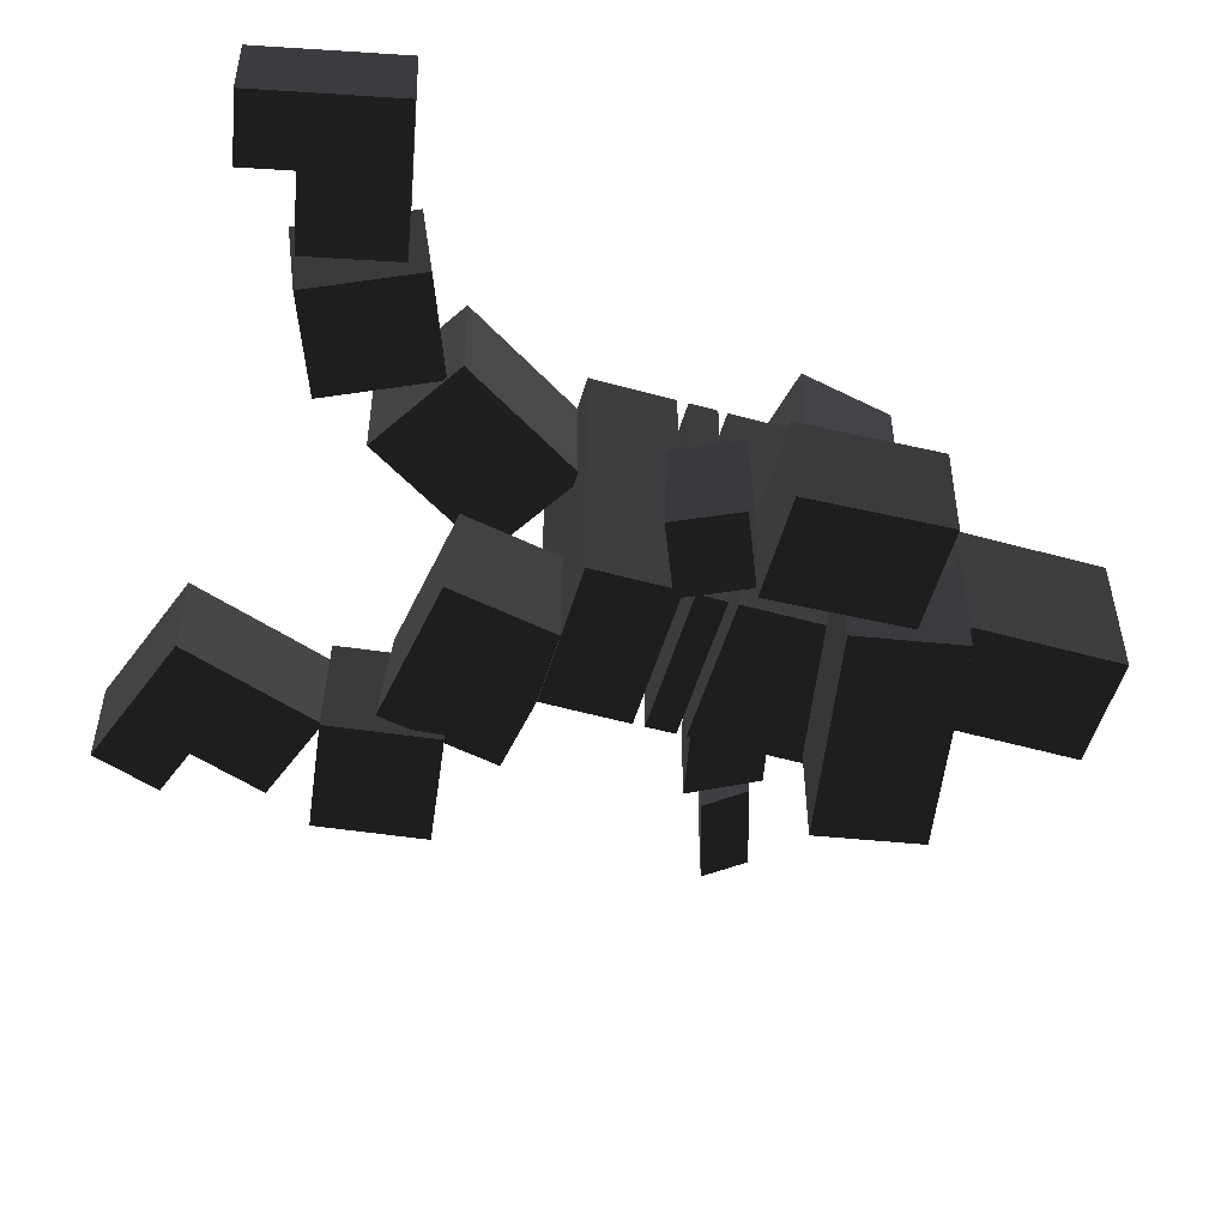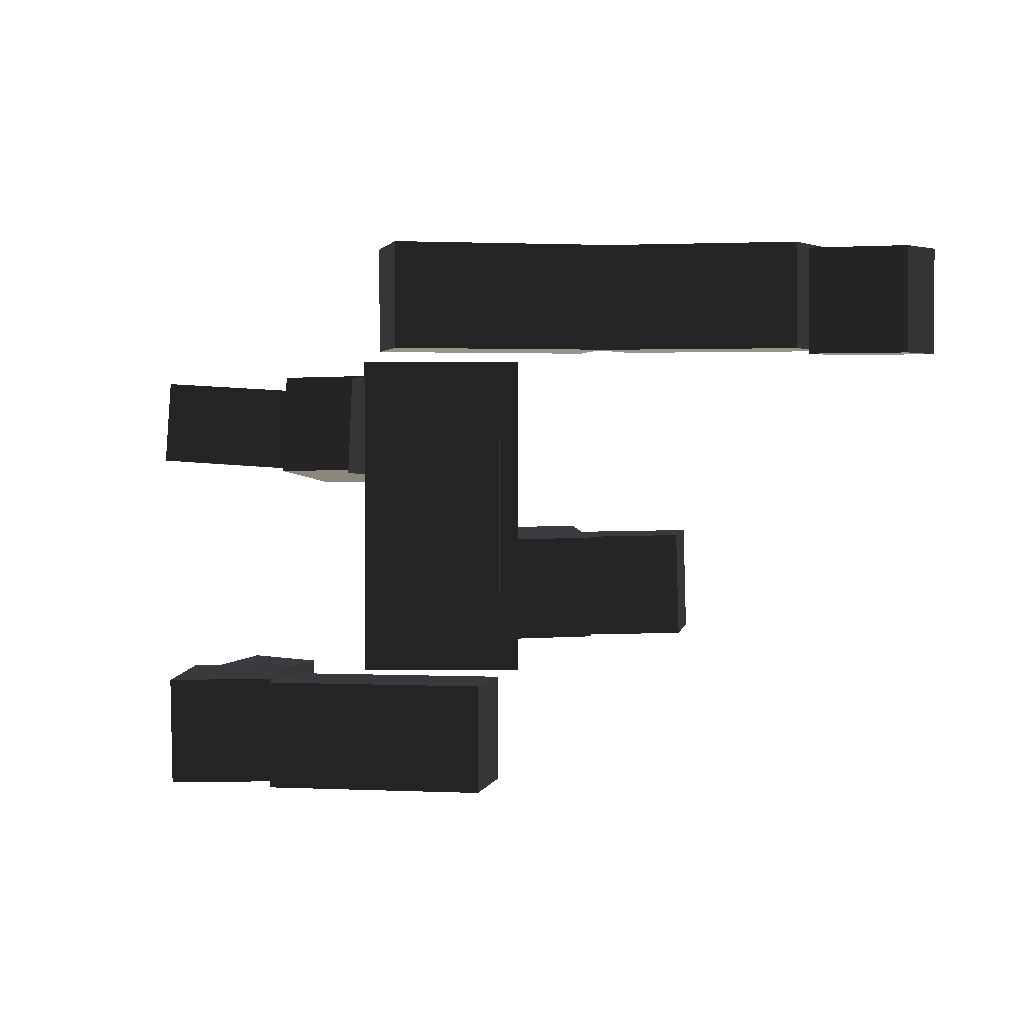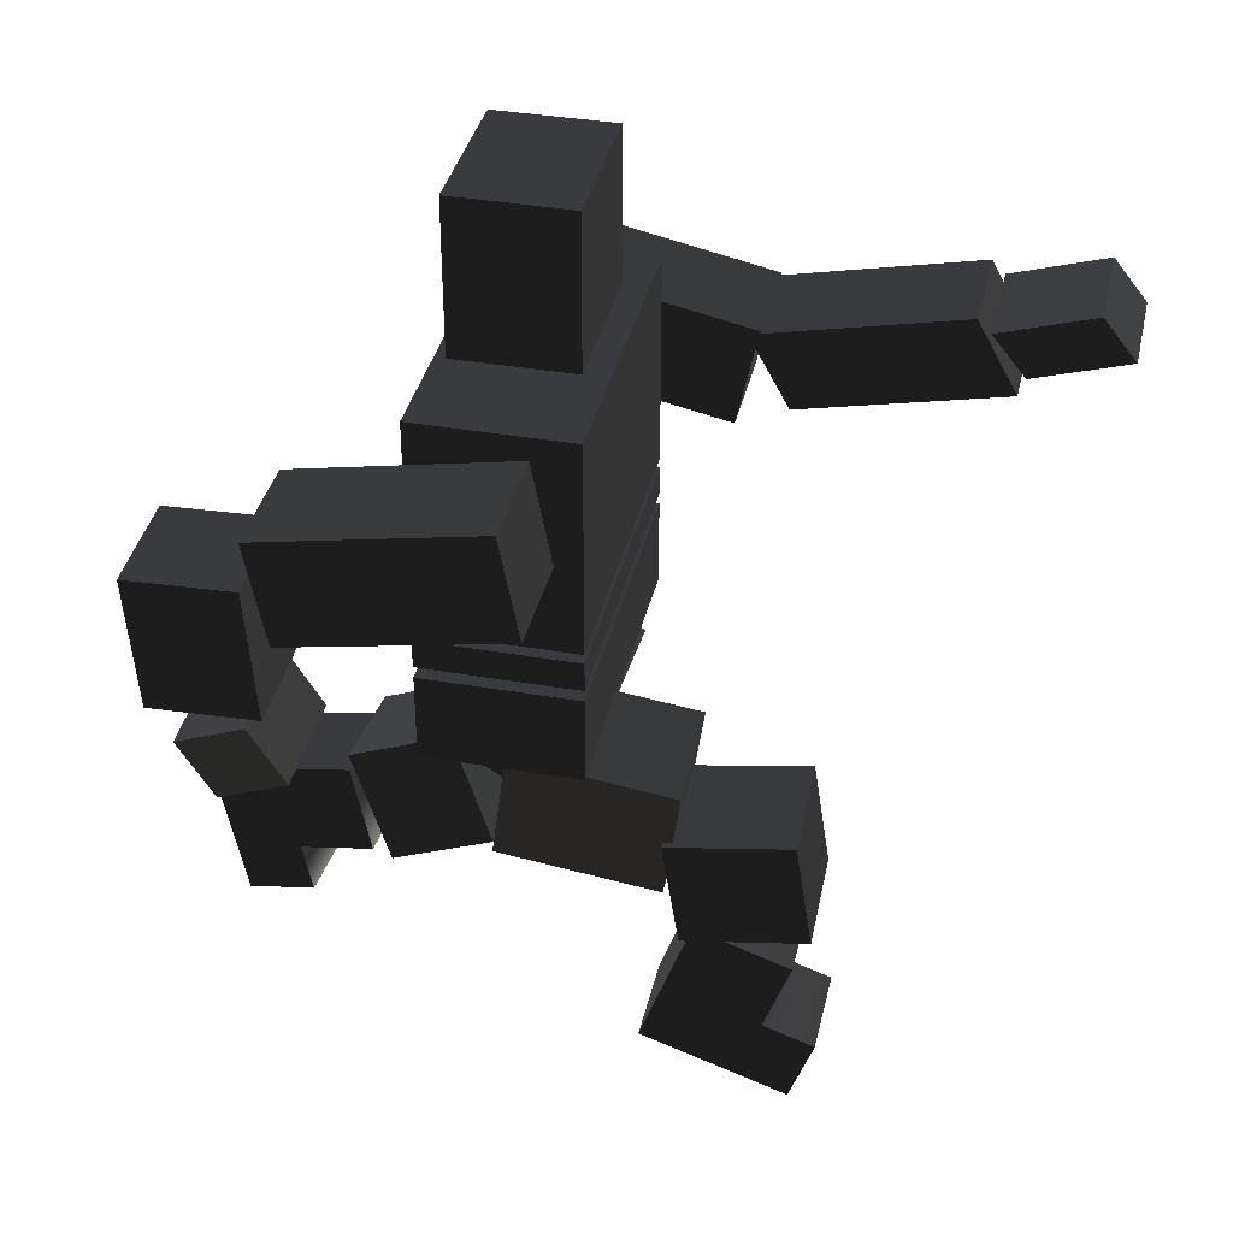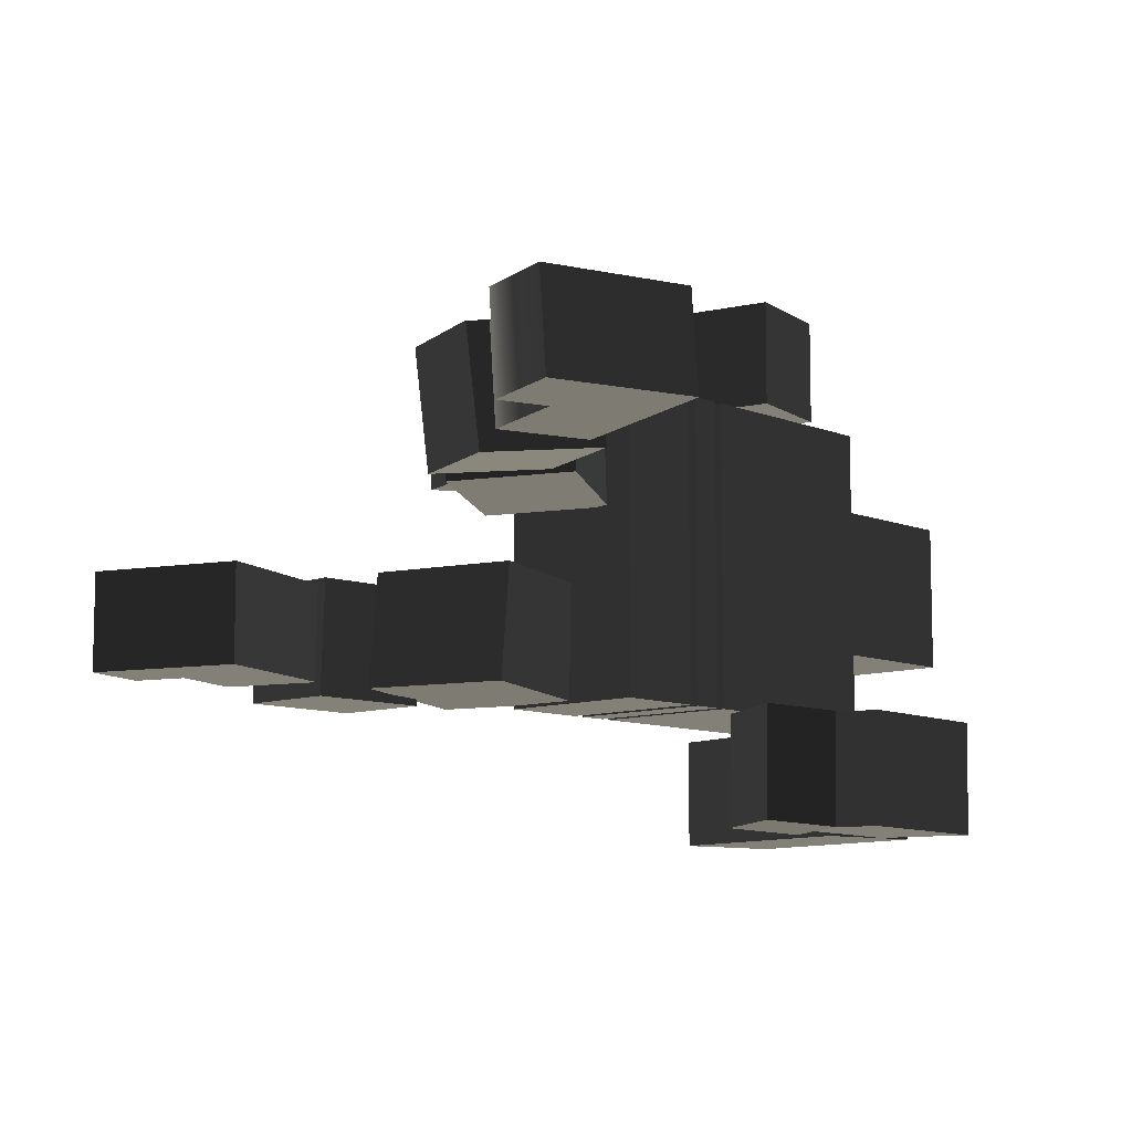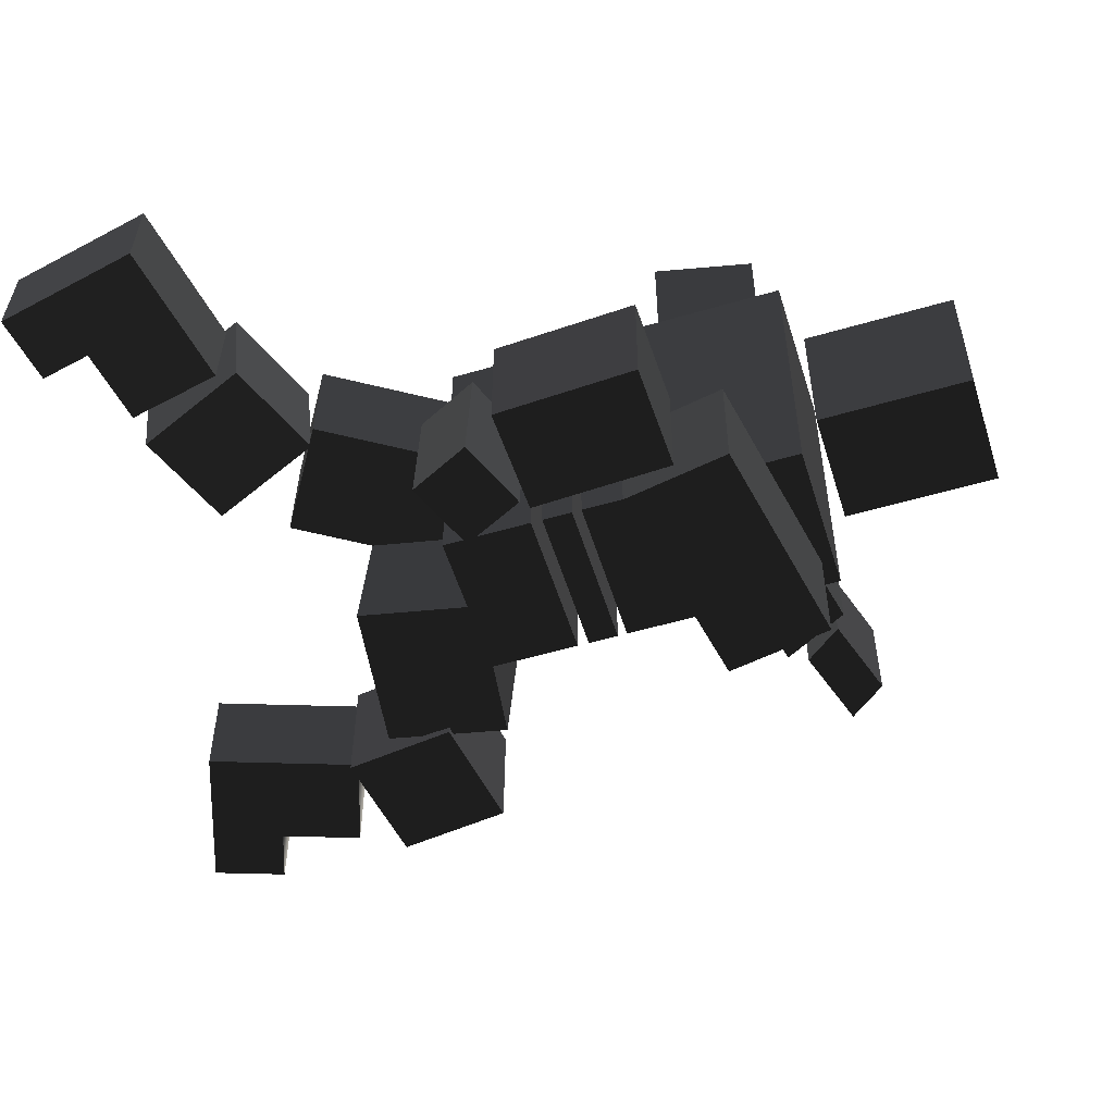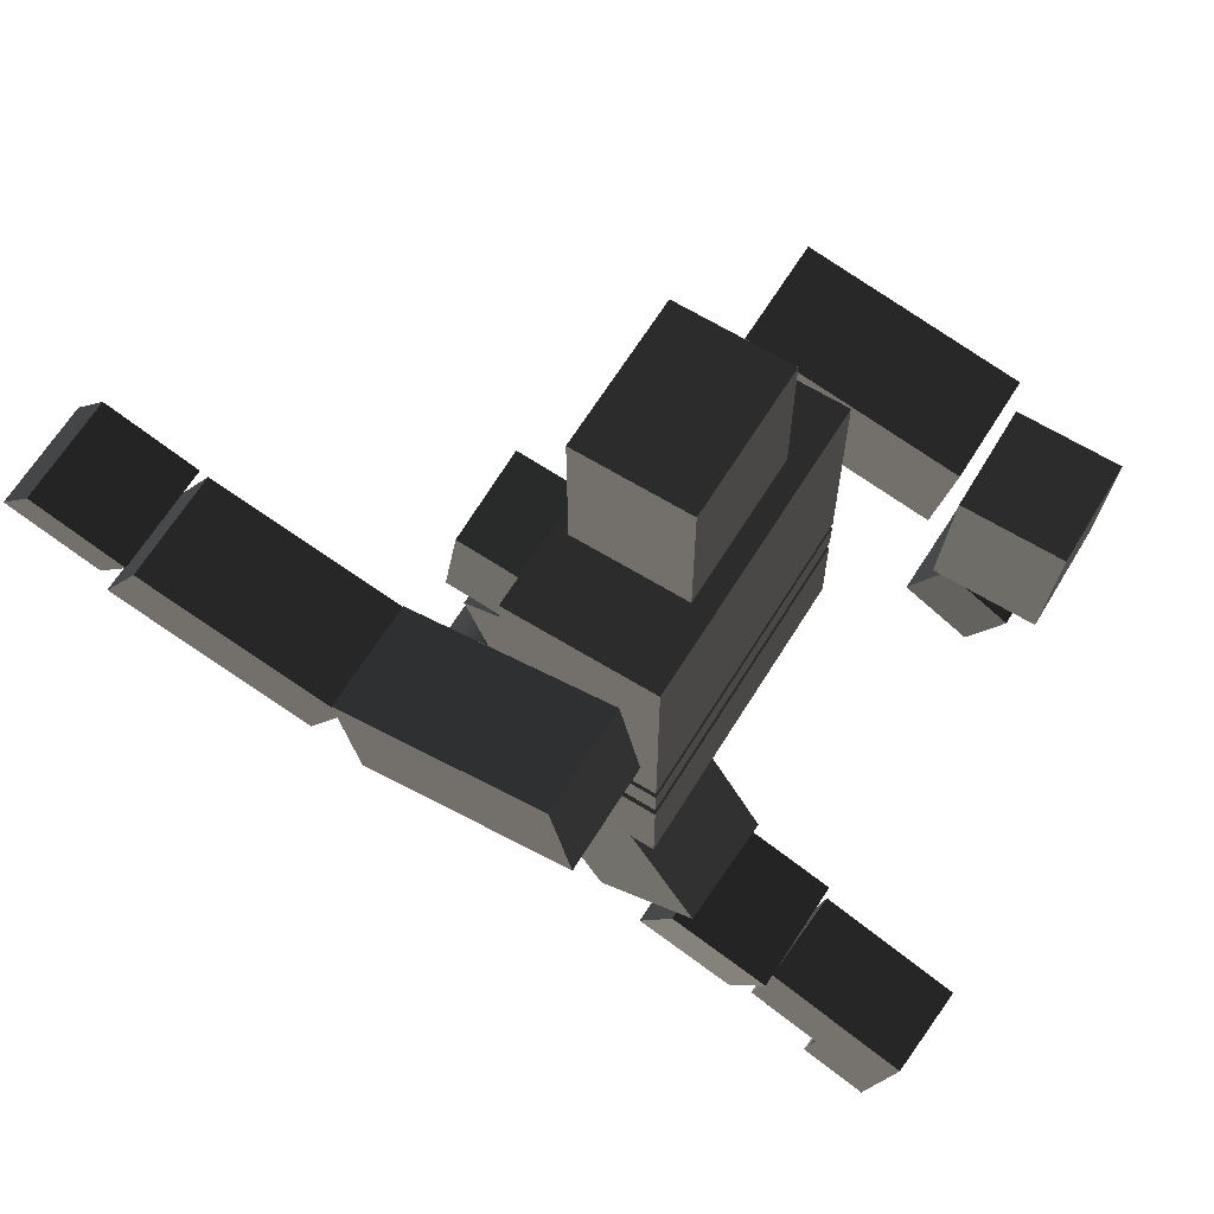
<metadata>
{"format":"obj","ext":"obj","renderer":"f3d","projection":"perspective","resolution":1024,"background":"white","views":[{"elev":-53.5,"azim":73.5,"up":"+Z"},{"elev":1.5,"azim":180.0,"up":"+Z"},{"elev":36.8,"azim":-167.3,"up":"+Y"},{"elev":-9.3,"azim":43.0,"up":"+Z"},{"elev":-54.7,"azim":107.2,"up":"+Z"},{"elev":65.1,"azim":31.7,"up":"+Y"}]}
</metadata>
<code>
g POne3:default1
v 2.317 -0.5346 0.3169
v 2.521 0.4439 0.3453
v 1.926 -0.09342 0.2986
v 1.544 0.6496 0.2855
v 1.886 -0.1031 0.9202
v 1.504 0.6399 0.9071
v 2.277 -0.5442 0.9385
v 2.481 0.4343 0.9668
v 1.412 0.01485 0.2671
v 1.371 0.005196 0.8887
v 2.348 -0.2004 0.9484
v 2.388 -0.1908 0.3269
v 1.854 -0.4372 0.2886
v 1.814 -0.4469 0.9102
v 1.249 0.05346 0.1657
v 1.537 0.7932 0.2649
v 0.5624 0.3198 0.1741
v 0.8505 1.059 0.2733
v 0.5367 0.23 0.9183
v 0.8248 0.9698 1.017
v 1.223 -0.03628 0.9099
v 1.512 0.7035 1.009
v -0.3348 1.967 -1.006
v 0.6652 1.967 -1.006
v -0.3348 2.544 -1.006
v 0.6652 2.544 -1.006
v -0.3348 2.544 1.006
v 0.6652 2.544 1.006
v -0.3348 1.967 1.006
v 0.6652 1.967 1.006
v -0.2149 4.378 -0.5
v 0.5482 4.378 -0.5
v -0.2149 5.378 -0.5
v 0.5482 5.378 -0.5
v -0.2149 5.378 0.5
v 0.5482 5.378 0.5
v -0.2149 4.378 0.5
v 0.5482 4.378 0.5
v -1.679 0.9158 -0.9532
v -0.888 0.7967 -0.9729
v -1.569 1.644 -0.9677
v -0.7786 1.525 -0.9873
v -1.549 1.656 -0.218
v -0.7582 1.537 -0.2376
v -1.658 0.9276 -0.2036
v -0.8676 0.8084 -0.2232
v 0.3078 0.7085 0.2197
v 0.9901 1.125 0.2498
v -0.2338 1.597 0.1977
v 0.4485 2.014 0.2278
v -0.2661 1.596 0.947
v 0.4162 2.013 0.9771
v 0.2754 0.7074 0.969
v 0.9577 1.124 0.9991
v -0.3348 2.619 -1.006
v 0.6652 2.619 -1.006
v -0.3348 2.812 -1.006
v 0.6652 2.812 -1.006
v -0.3348 2.812 1.006
v 0.6652 2.812 1.006
v -0.3348 2.619 1.006
v 0.6652 2.619 1.006
v -1.573 -0.4455 -0.8795
v -0.6275 -0.1201 -0.8795
v -1.395 0.1165 -0.8795
v -0.9529 0.8254 -0.8795
v -1.395 0.1165 -0.2566
v -0.9529 0.8254 -0.2566
v -1.573 -0.4455 -0.2566
v -0.6275 -0.1201 -0.2566
v -1.566 0.6144 -0.8795
v -1.566 0.6144 -0.2566
v -1.241 -0.3312 -0.2566
v -1.241 -0.3312 -0.8795
v -1.727 0.002181 -0.8795
v -1.727 0.002181 -0.2566
v -0.7815 0.3276 -0.2566
v -0.7815 0.3276 -0.8795
v 1.197 3.278 -1.823
v 1.322 3.945 -1.823
v -0.1964 3.538 -1.823
v -0.0718 4.205 -1.823
v -0.1964 3.538 -1.121
v -0.0718 4.205 -1.121
v 1.197 3.278 -1.121
v 1.322 3.945 -1.121
v -0.9119 3.795 1.104
v -0.773 3.131 1.104
v 0.4756 4.085 1.104
v 0.6145 3.42 1.104
v 0.4756 4.085 1.806
v 0.6145 3.42 1.806
v -0.9119 3.795 1.806
v -0.773 3.131 1.806
v -2.177 4.046 1.104
v -2.446 3.557 1.104
v -0.8356 3.762 1.104
v -1.105 3.274 1.104
v -0.8356 3.762 1.806
v -1.105 3.274 1.806
v -2.177 4.046 1.806
v -2.446 3.557 1.806
v -0.8879 1.893 -0.9735
v -0.7753 1.104 -0.9091
v 0.1426 2.038 -0.9941
v 0.2551 1.249 -0.9297
v 0.1488 2.1 -0.2467
v 0.2613 1.311 -0.1822
v -0.8816 1.955 -0.2261
v -0.7691 1.165 -0.1617
v -0.3348 2.873 -1.006
v 0.6652 2.873 -1.006
v -0.3348 4.274 -1.006
v 0.6652 4.274 -1.006
v -0.3348 4.274 1.006
v 0.6652 4.274 1.006
v -0.3348 2.873 1.006
v 0.6652 2.873 1.006
v 1.289 2.745 -1.807
v 1.967 2.729 -1.818
v 1.343 3.622 -1.827
v 2.021 3.606 -1.838
v 1.354 3.628 -1.125
v 2.033 3.612 -1.136
v 1.3 2.751 -1.106
v 1.979 2.735 -1.117
v -2.889 4.171 1.07
v -3.112 3.893 1.07
v -2.266 3.978 1.07
v -2.489 3.701 1.07
v -2.266 3.978 1.772
v -2.489 3.701 1.772
v -2.889 4.171 1.772
v -3.112 3.893 1.772
v 1.374 2.708 -1.85
v 1.162 2.318 -1.817
v 1.814 2.522 -1.828
v 1.602 2.131 -1.794
v 1.81 2.546 -1.127
v 1.597 2.156 -1.094
v 1.37 2.733 -1.149
v 1.158 2.342 -1.116
g POne3:pCube1 POne3:polySurface1
f 3 13 1 12
f 5 3 9 10
f 7 14 5 11
f 12 1 7 11
f 8 6 4 2
f 1 13 14 7
f 9 4 6 10
f 8 2 12 11
f 2 4 9 3 12
f 13 3 5 14
f 5 10 6 8 11
g POne3:pCube2 POne3:polySurface1
f 15 16 18 17
f 17 18 20 19
f 19 20 22 21
f 21 22 16 15
f 16 22 20 18
f 21 15 17 19
g POne3:pCube3 POne3:polySurface1
f 23 24 26 25
f 25 26 28 27
f 27 28 30 29
f 29 30 24 23
f 24 30 28 26
f 29 23 25 27
g POne3:pCube4 POne3:polySurface1
f 31 32 34 33
f 33 34 36 35
f 35 36 38 37
f 37 38 32 31
f 32 38 36 34
f 37 31 33 35
g POne3:group1 POne3:pasted__pCube2 POne3:polySurface1
f 39 40 42 41
f 41 42 44 43
f 43 44 46 45
f 45 46 40 39
f 40 46 44 42
f 45 39 41 43
g POne3:group2 POne3:pasted__pCube2 POne3:polySurface1
f 47 48 50 49
f 49 50 52 51
f 51 52 54 53
f 53 54 48 47
f 48 54 52 50
f 53 47 49 51
g POne3:group3 POne3:pasted__pCube3 POne3:polySurface1
f 55 56 58 57
f 57 58 60 59
f 59 60 62 61
f 61 62 56 55
f 56 62 60 58
f 61 55 57 59
g POne3:group5 POne3:pasted__pCube1 POne3:polySurface1
f 65 75 63 74
f 65 71 72 67
f 69 76 67 73
f 74 63 69 73
f 78 64 70 77
f 63 75 76 69
f 72 71 66 68
f 67 77 70 73
f 70 64 74 73
f 64 78 65 74
f 76 75 65 67
f 67 72 68 77
f 68 66 78 77
f 71 65 78 66
g POne3:group6 POne3:pasted__pCube4 POne3:polySurface1
f 79 80 82 81
f 81 82 84 83
f 83 84 86 85
f 85 86 80 79
f 80 86 84 82
f 85 79 81 83
g POne3:group7 POne3:pasted__pCube4 POne3:polySurface1
f 87 88 90 89
f 89 90 92 91
f 91 92 94 93
f 93 94 88 87
f 88 94 92 90
f 93 87 89 91
g POne3:group8 POne3:pasted__pCube4 POne3:polySurface1
f 95 96 98 97
f 97 98 100 99
f 99 100 102 101
f 101 102 96 95
f 96 102 100 98
f 101 95 97 99
g POne3:group2 POne3:pasted__group1 POne3:pasted__pasted__pCube2 POne3:polySurface1
f 103 104 106 105
f 105 106 108 107
f 107 108 110 109
f 109 110 104 103
f 104 110 108 106
f 109 103 105 107
g POne3:group4 POne3:pasted__group3 POne3:pasted__pasted__pCube3 POne3:polySurface1
f 111 112 114 113
f 113 114 116 115
f 115 116 118 117
f 117 118 112 111
f 112 118 116 114
f 117 111 113 115
g POne3:group8 POne3:pasted__group6 POne3:pasted__pasted__pCube4 POne3:polySurface1
f 119 120 122 121
f 121 122 124 123
f 123 124 126 125
f 125 126 120 119
f 120 126 124 122
f 125 119 121 123
g POne3:group9 POne3:pasted__group8 POne3:pasted__pasted__pCube4 POne3:polySurface1
f 127 128 130 129
f 129 130 132 131
f 131 132 134 133
f 133 134 128 127
f 128 134 132 130
f 133 127 129 131
g POne3:group9 POne3:pasted__group8 POne3:pasted__pasted__group6 POne3:pasted__pasted__pasted__pCube4 POne3:polySurface1
f 135 136 138 137
f 137 138 140 139
f 139 140 142 141
f 141 142 136 135
f 136 142 140 138
f 141 135 137 139

</code>
